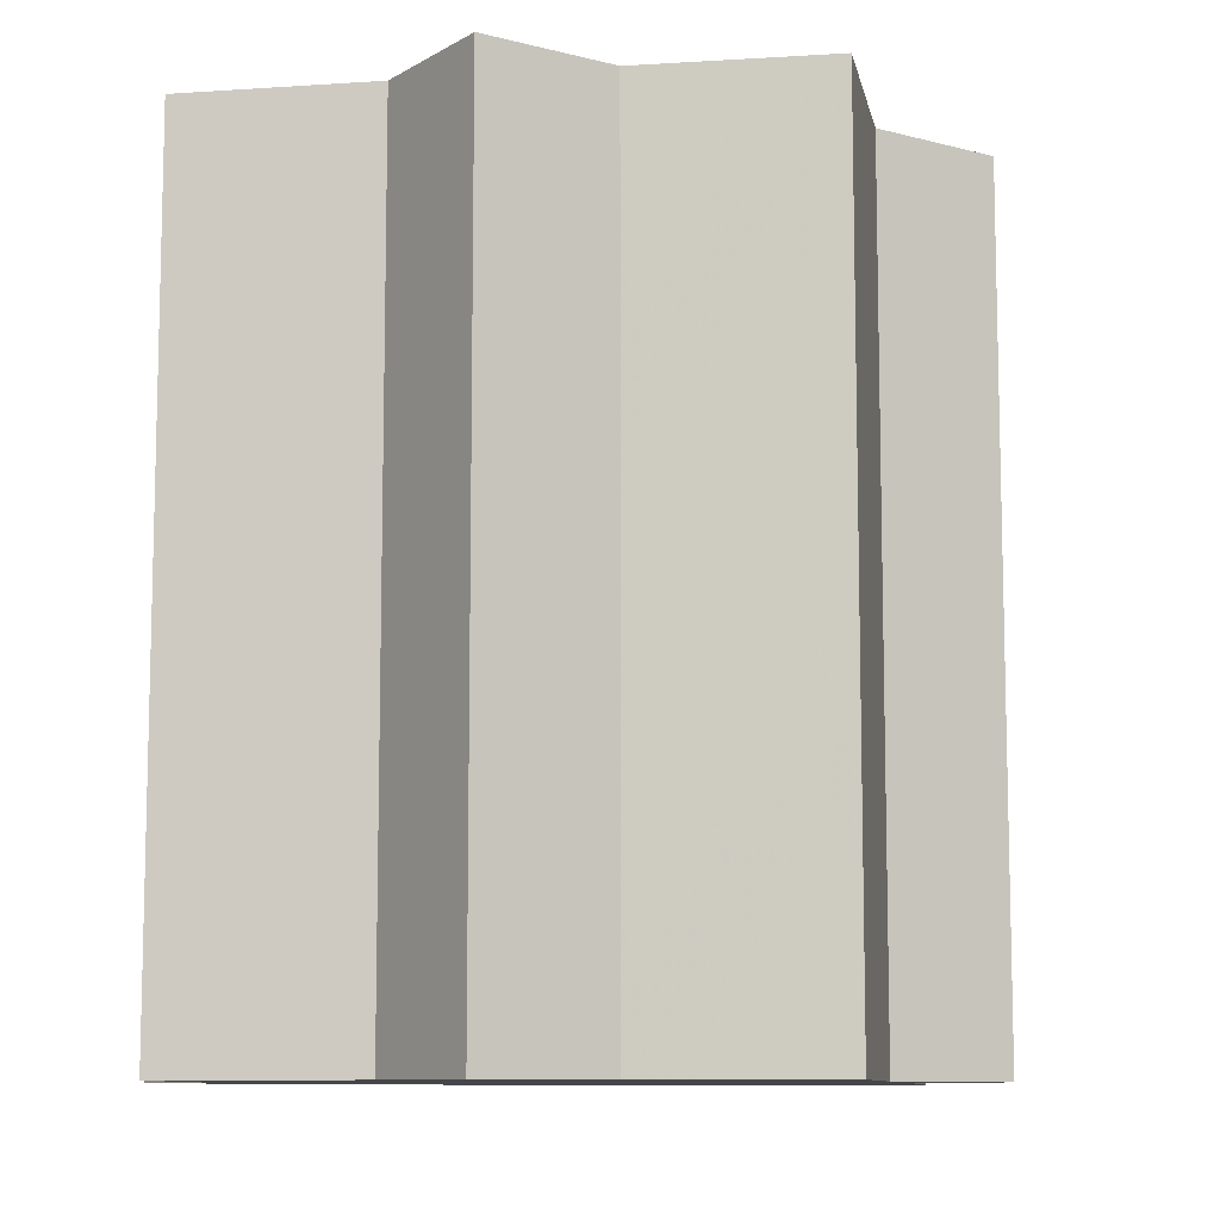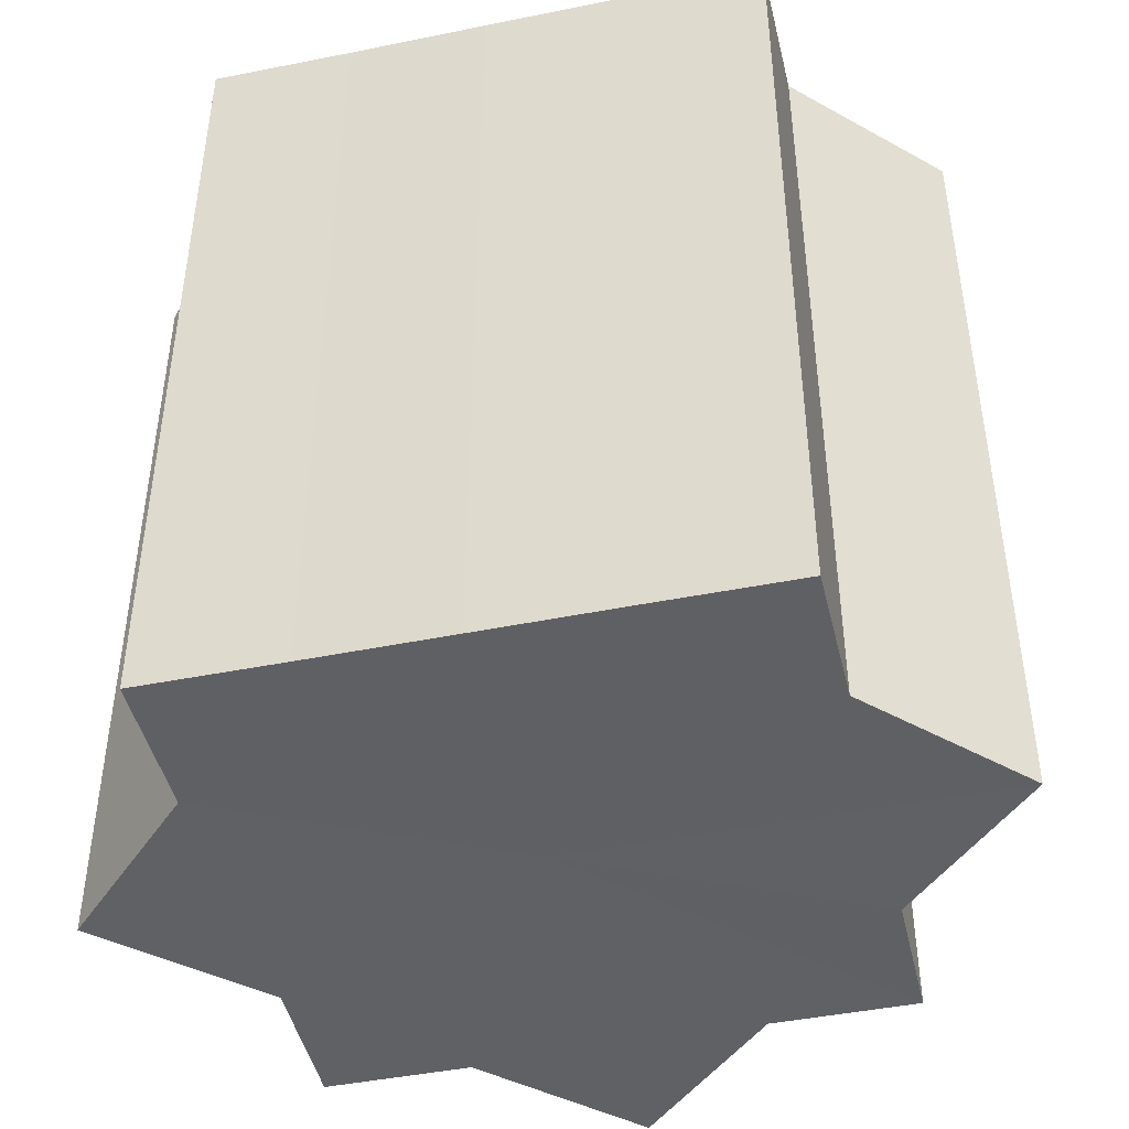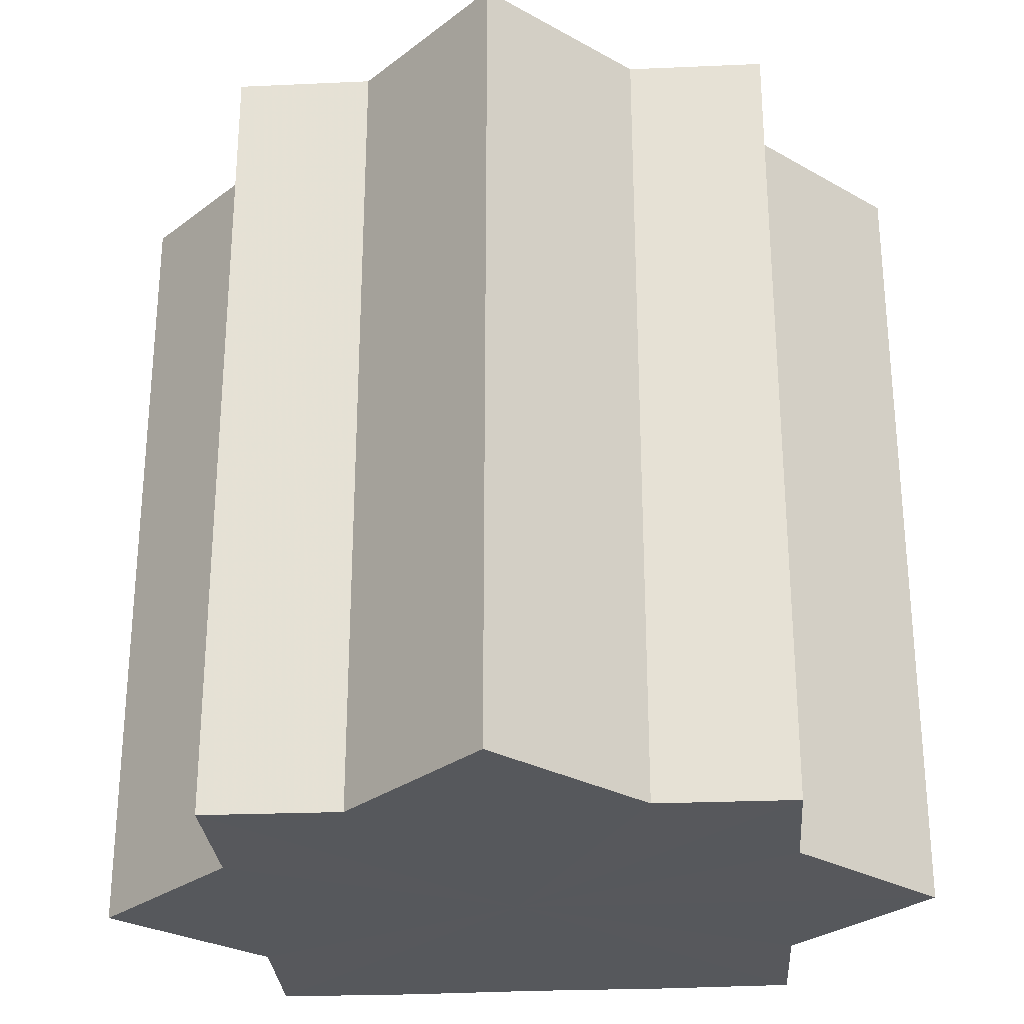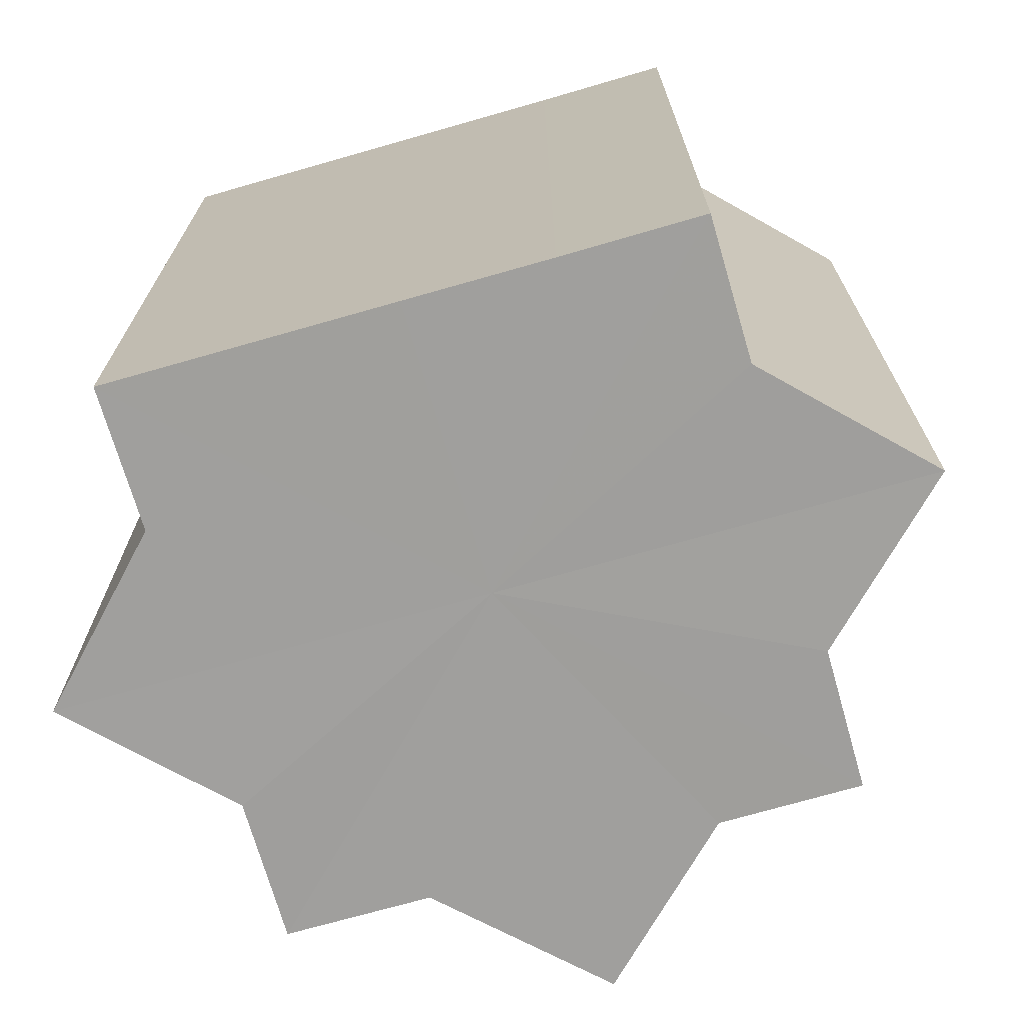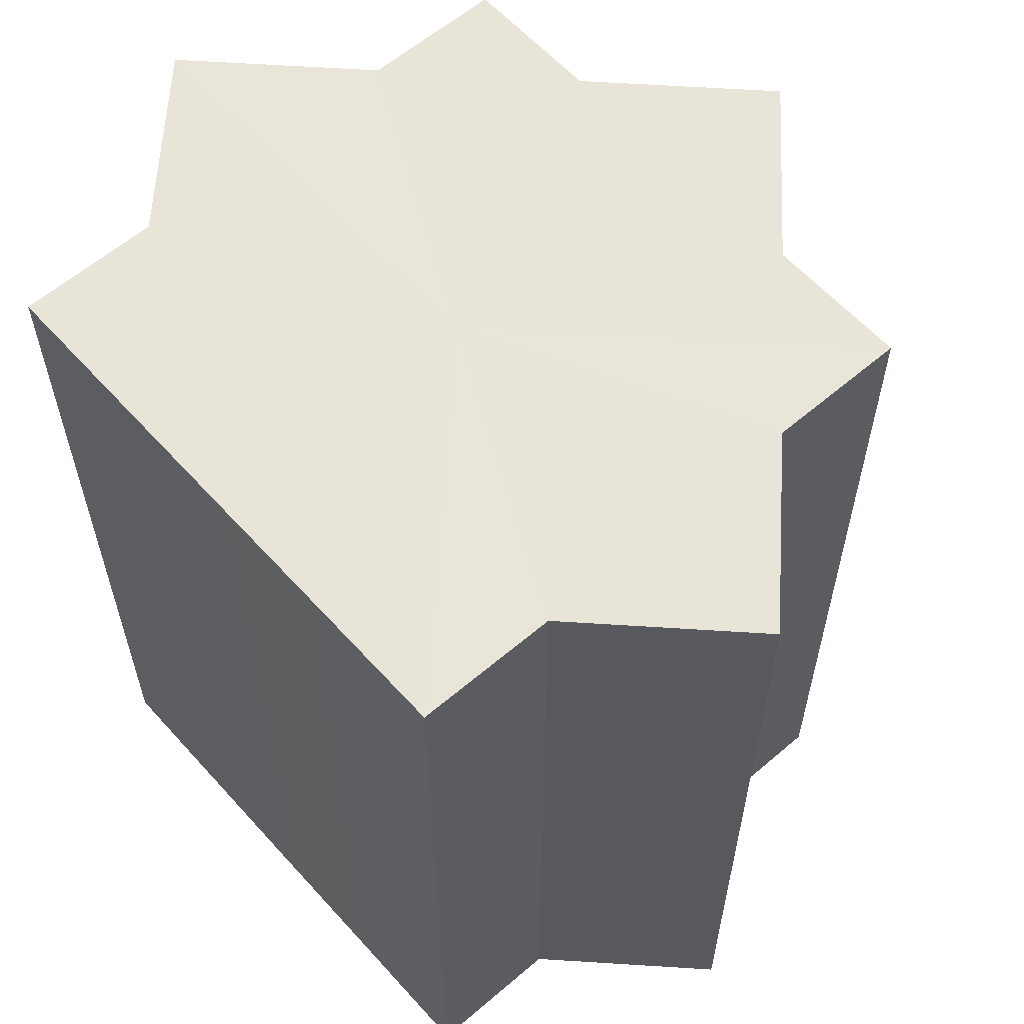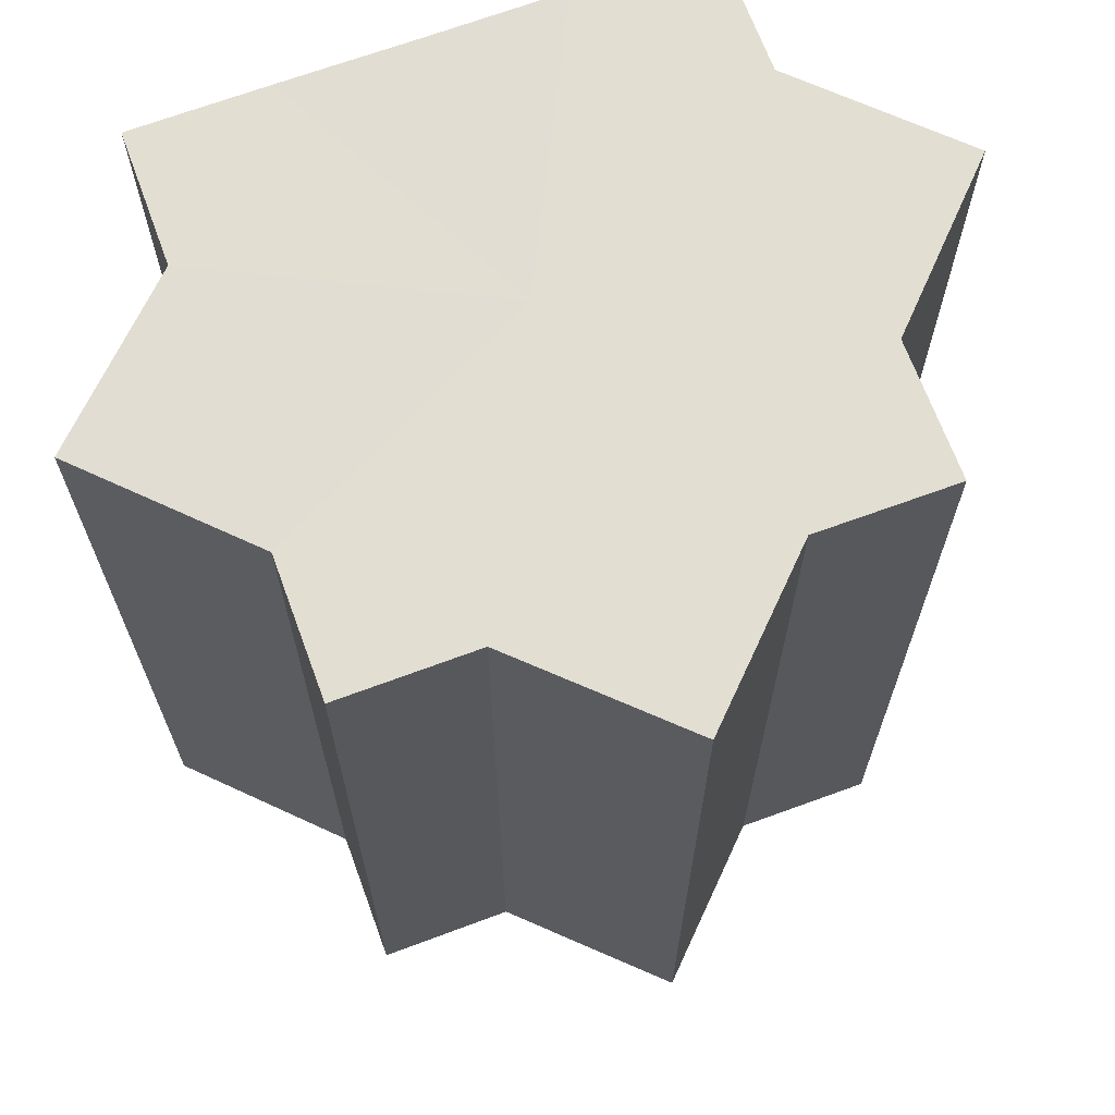
<metadata>
{"format":"obj","ext":"obj","renderer":"f3d","projection":"perspective","resolution":1024,"background":"white","views":[{"elev":-9.5,"azim":55.2,"up":"+Z"},{"elev":-45.3,"azim":-76.7,"up":"+Z"},{"elev":-28.1,"azim":94.2,"up":"+Z"},{"elev":-71.3,"azim":-73.9,"up":"+Z"},{"elev":60.0,"azim":-41.7,"up":"+Z"},{"elev":68.0,"azim":69.7,"up":"+Z"}]}
</metadata>
<code>
o 2712
v 2168 1875 9.006
v 2168 1875 9.006
v 2168 1875 9.066
v 2168 1875 9.006
v 2168 1875 9.066
v 2168 1875 9.006
v 2168 1875 9.066
v 2168 1875 9.006
v 2168 1875 9.066
v 2168 1875 9.006
v 2168 1875 9.006
v 2168 1875 9.006
v 2168 1875 9.006
v 2168 1875 9.006
v 2168 1875 9.066
v 2168 1875 9.066
v 2168 1875 9.006
v 2168 1875 9.066
v 2168 1875 9.006
v 2168 1875 9.006
v 2168 1875 9.006
v 2168 1875 9.006
v 2168 1875 9.066
v 2168 1875 9.006
v 2168 1875 9.066
v 2168 1875 9.066
v 2168 1875 9.006
v 2168 1875 9.066
v 2168 1875 9.006
v 2168 1875 9.006
v 2168 1875 9.006
v 2168 1875 9.006
v 2168 1875 9.066
v 2168 1875 9.006
v 2168 1875 9.066
v 2168 1875 9.066
v 2168 1875 9.006
v 2168 1875 9.066
v 2168 1875 9.006
v 2168 1875 9.006
v 2168 1875 9.006
v 2168 1875 9.006
v 2168 1875 9.066
v 2168 1875 9.006
v 2168 1875 9.066
v 2168 1875 9.066
v 2168 1875 9.006
v 2168 1875 9.066
v 2168 1875 9.006
v 2168 1875 9.006
v 2168 1875 9.066
v 2168 1875 9.006
v 2168 1875 9.006
v 2168 1875 9.066
v 2168 1875 9.006
v 2168 1875 9.006
v 2168 1875 9.006
v 2168 1875 9.066
v 2168 1875 9.066
v 2168 1875 9.006
v 2168 1875 9.006
v 2168 1875 9.066
v 2168 1875 9.006
v 2168 1875 9.006
v 2168 1875 9.066
v 2168 1875 9.006
v 2168 1875 9.006
v 2168 1875 9.006
v 2168 1875 9.066
v 2168 1875 9.006
v 2168 1875 9.066
v 2168 1875 9.006
v 2168 1875 9.066
v 2168 1875 9.006
v 2168 1875 9.006
v 2168 1875 9.066
v 2168 1875 9.006
v 2168 1875 9.066
v 2168 1875 9.006
v 2168 1875 9.066
v 2168 1875 9.066
v 2168 1875 9.066
v 2168 1875 9.066
v 2168 1875 9.066
v 2168 1875 9.066
v 2168 1875 9.066
v 2168 1875 9.066
v 2168 1875 9.066
v 2168 1875 9.066
v 2168 1875 9.066
v 2168 1875 9.066
v 2168 1875 9.066
v 2168 1875 9.066
v 2168 1875 9.066
v 2168 1875 9.066
v 2168 1875 9.066
v 2168 1875 9.066
v 2168 1875 9.066
f 1 2 3
f 2 4 5
f 3 6 7
f 7 8 9
f 10 8 11
f 10 12 8
f 10 11 13
f 10 14 12
f 15 13 16
f 10 13 17
f 18 19 15
f 20 21 18
f 21 22 23
f 10 17 24
f 25 24 26
f 10 24 27
f 28 29 25
f 30 31 28
f 31 32 33
f 10 27 34
f 35 34 36
f 10 34 37
f 38 39 35
f 40 41 38
f 41 42 43
f 10 37 44
f 45 44 46
f 10 44 47
f 48 49 45
f 10 47 50
f 51 52 48
f 10 50 53
f 54 55 51
f 10 53 56
f 10 56 57
f 10 57 14
f 58 56 59
f 60 61 54
f 62 63 58
f 61 64 65
f 66 67 62
f 67 68 69
f 64 70 71
f 70 72 73
f 74 75 76
f 75 77 78
f 76 79 80
f 80 14 81
f 82 83 84
f 82 85 83
f 82 84 86
f 82 87 85
f 82 86 88
f 82 89 87
f 82 88 90
f 82 91 89
f 82 90 92
f 82 93 91
f 82 92 94
f 82 95 93
f 82 94 96
f 82 97 95
f 82 96 98
f 82 98 97

</code>
